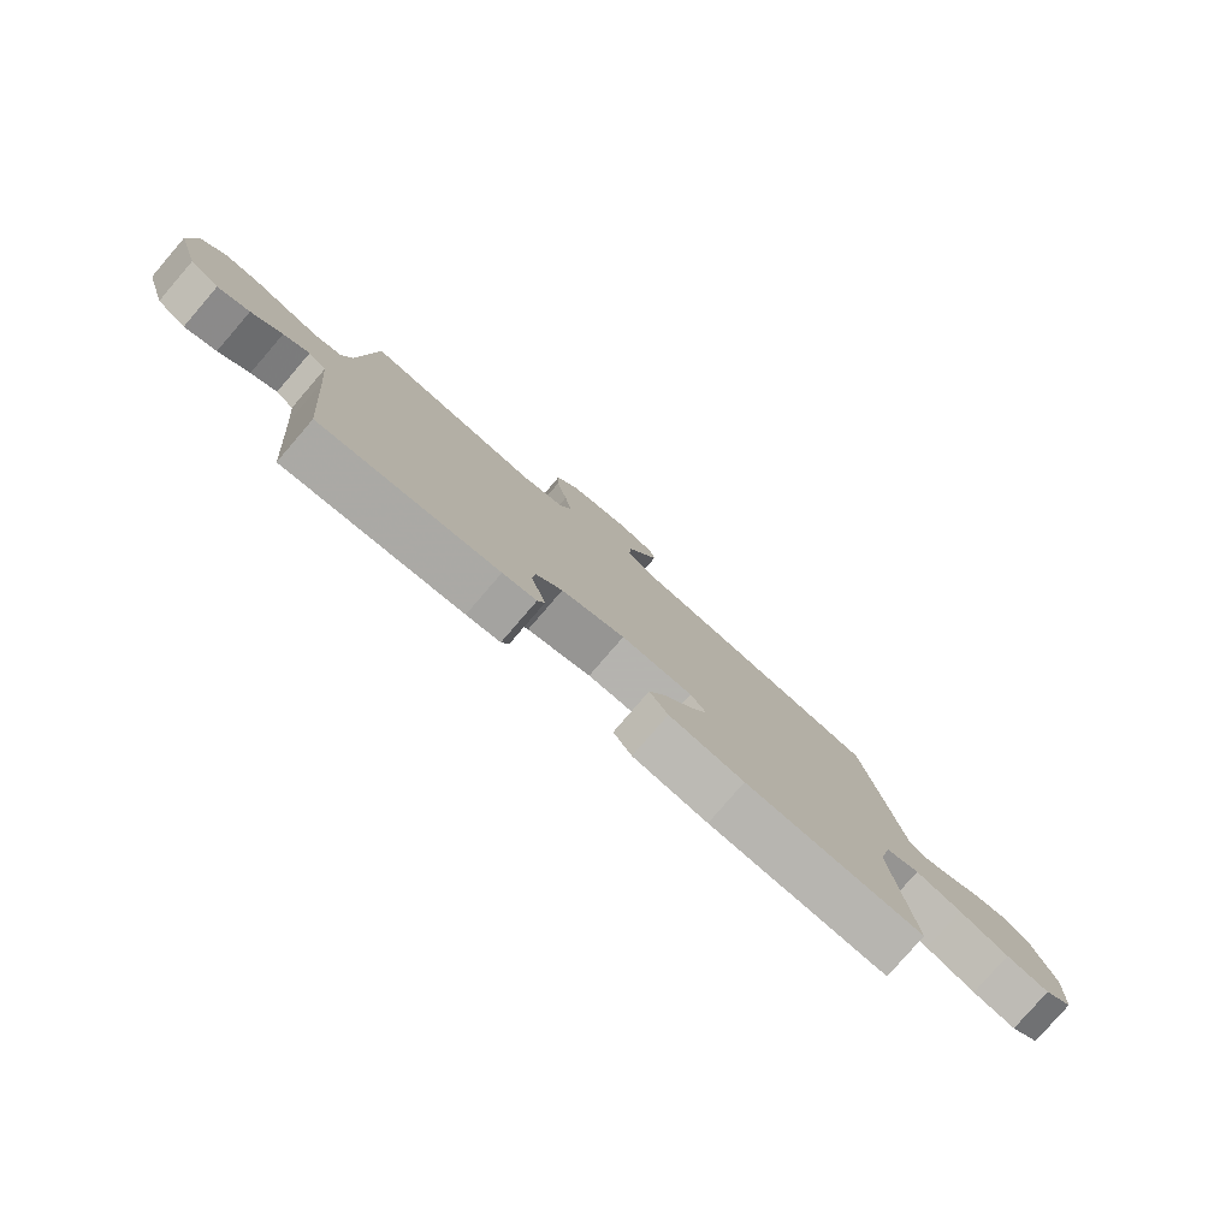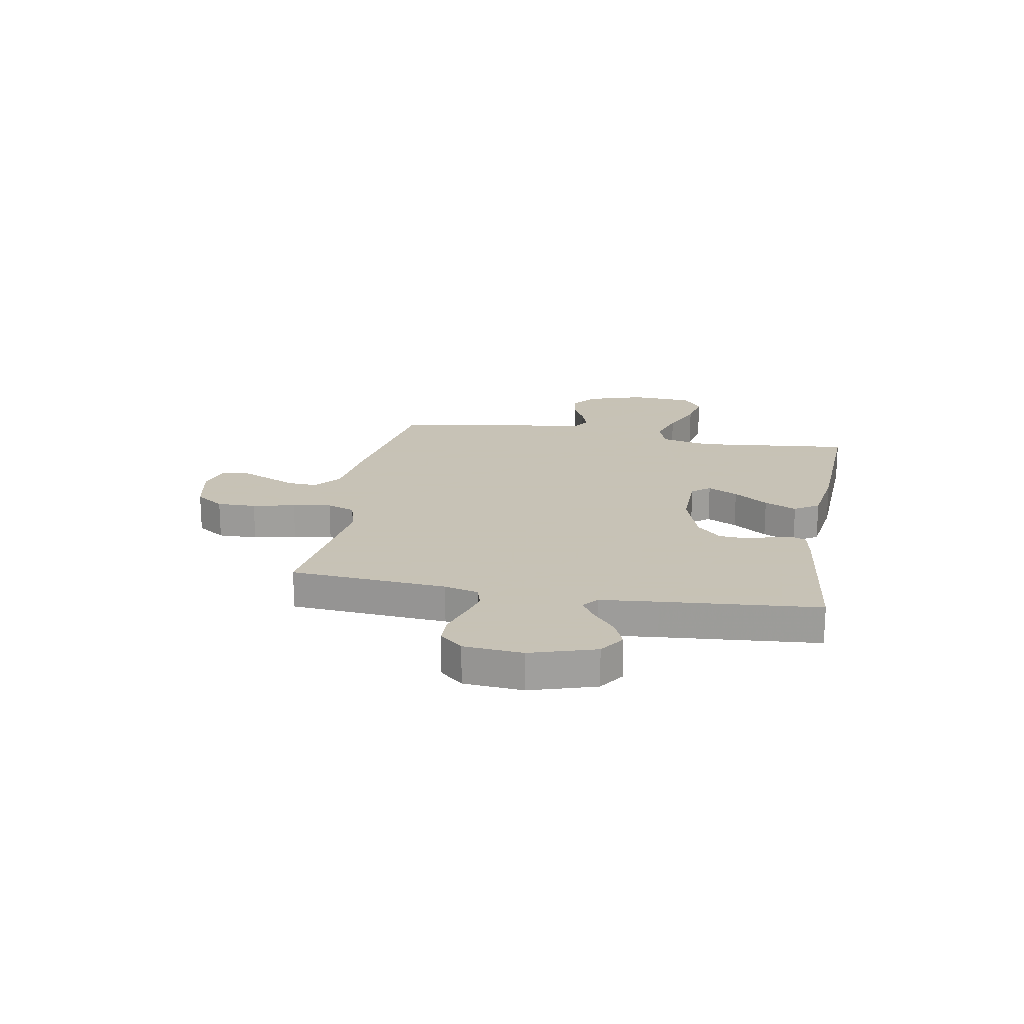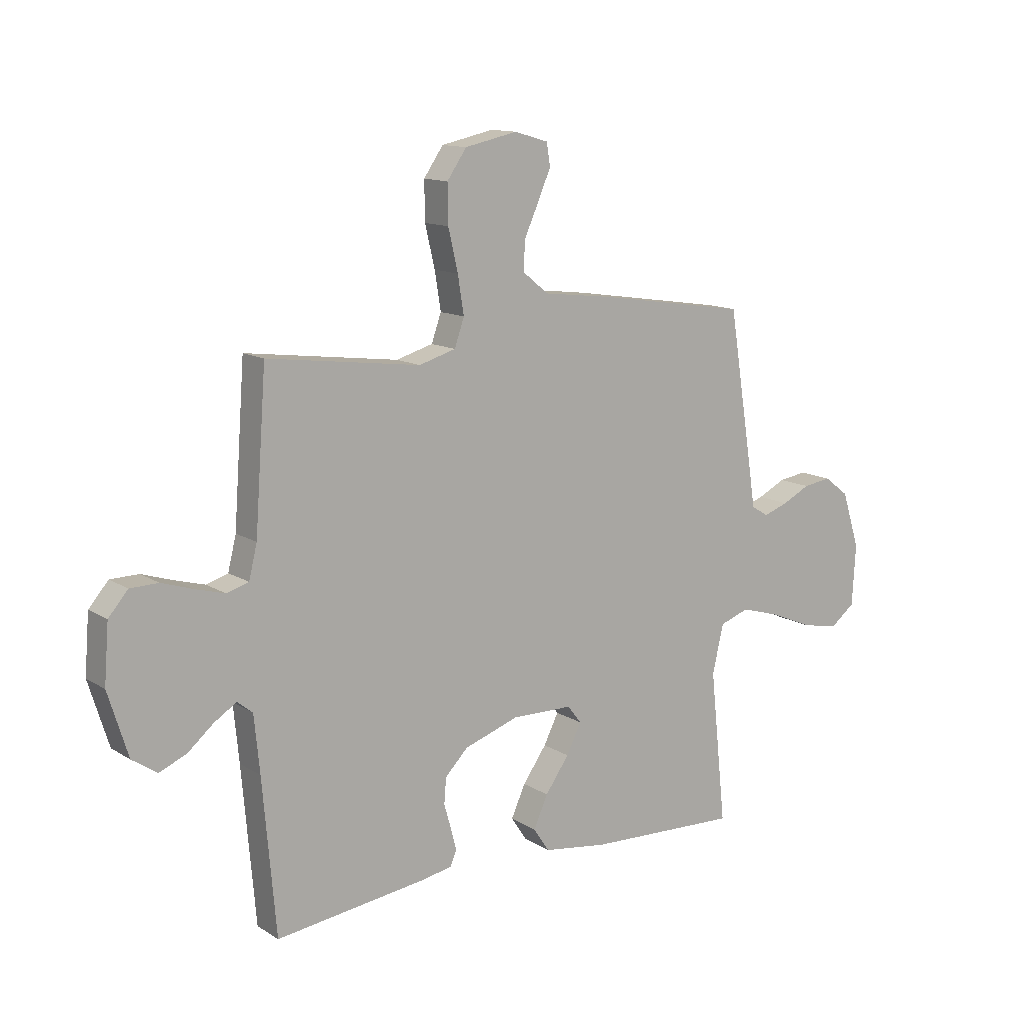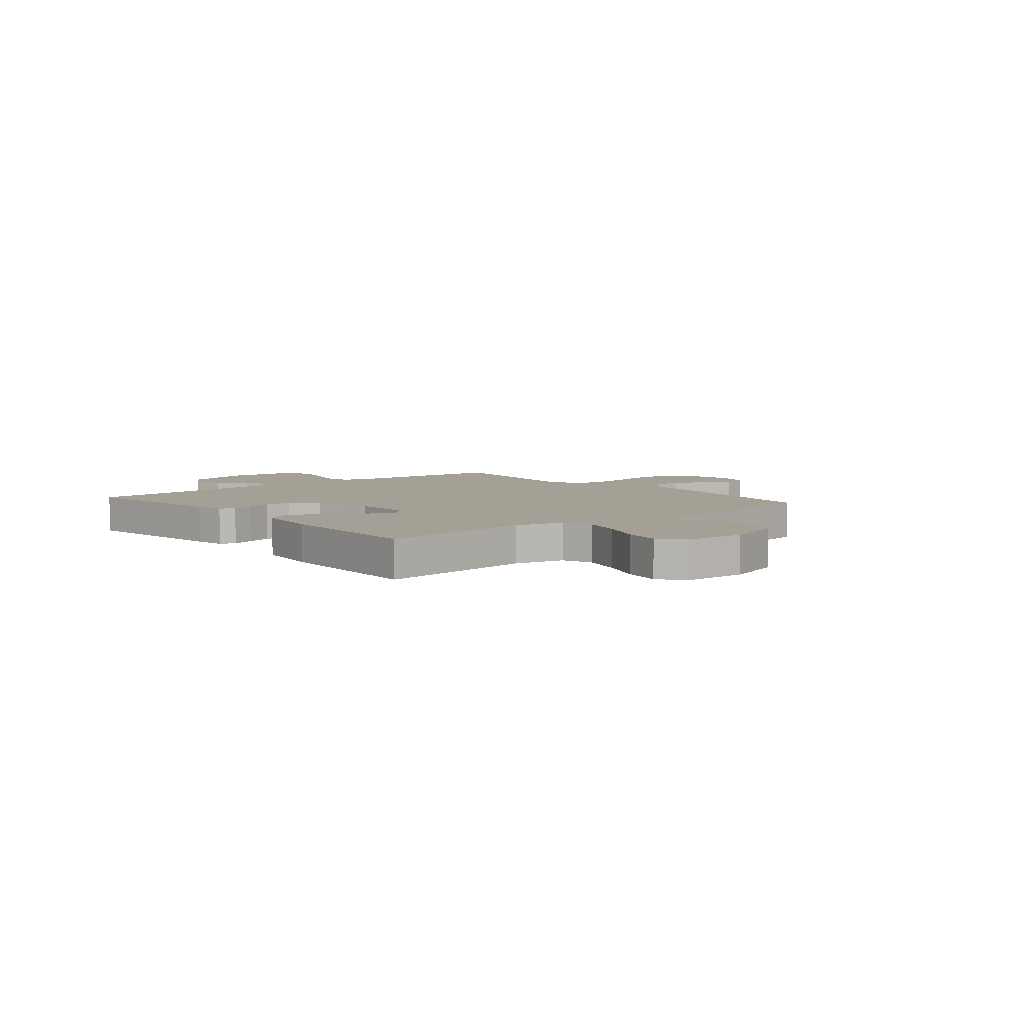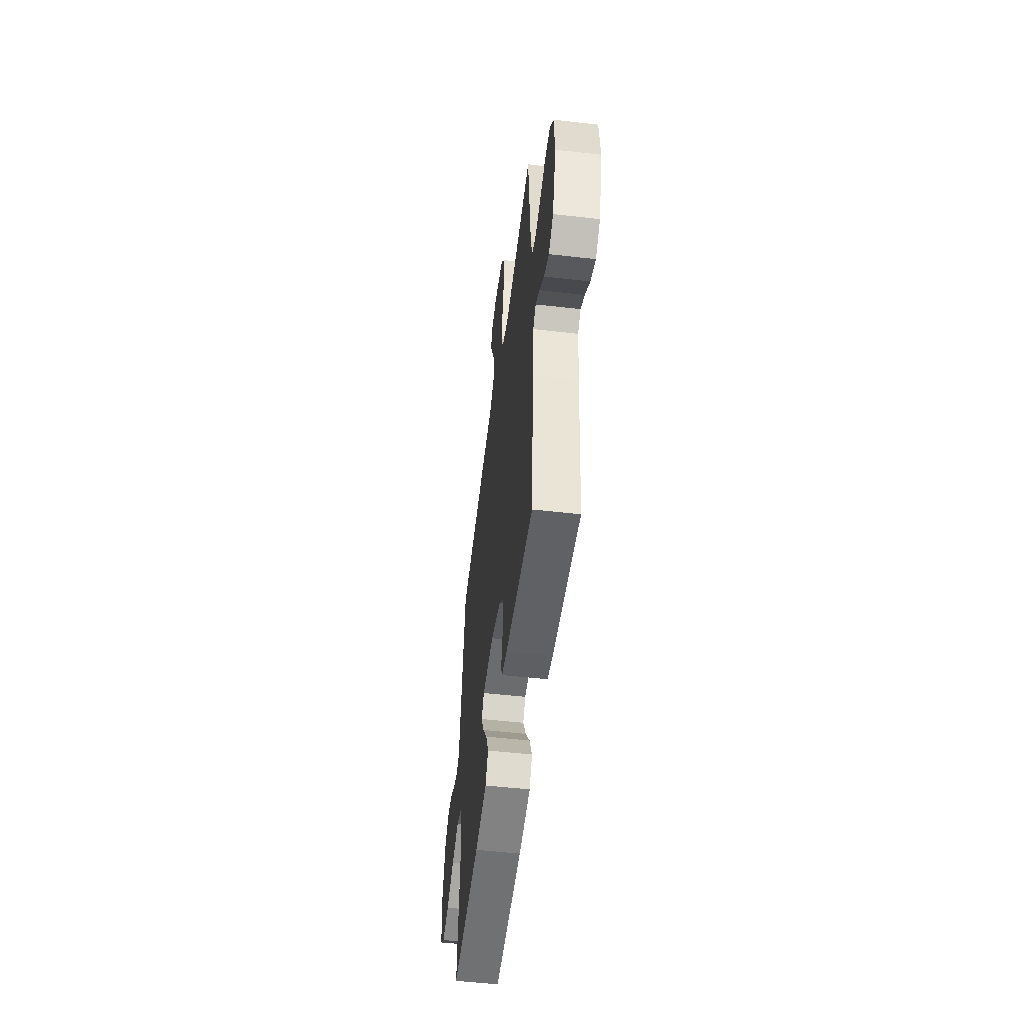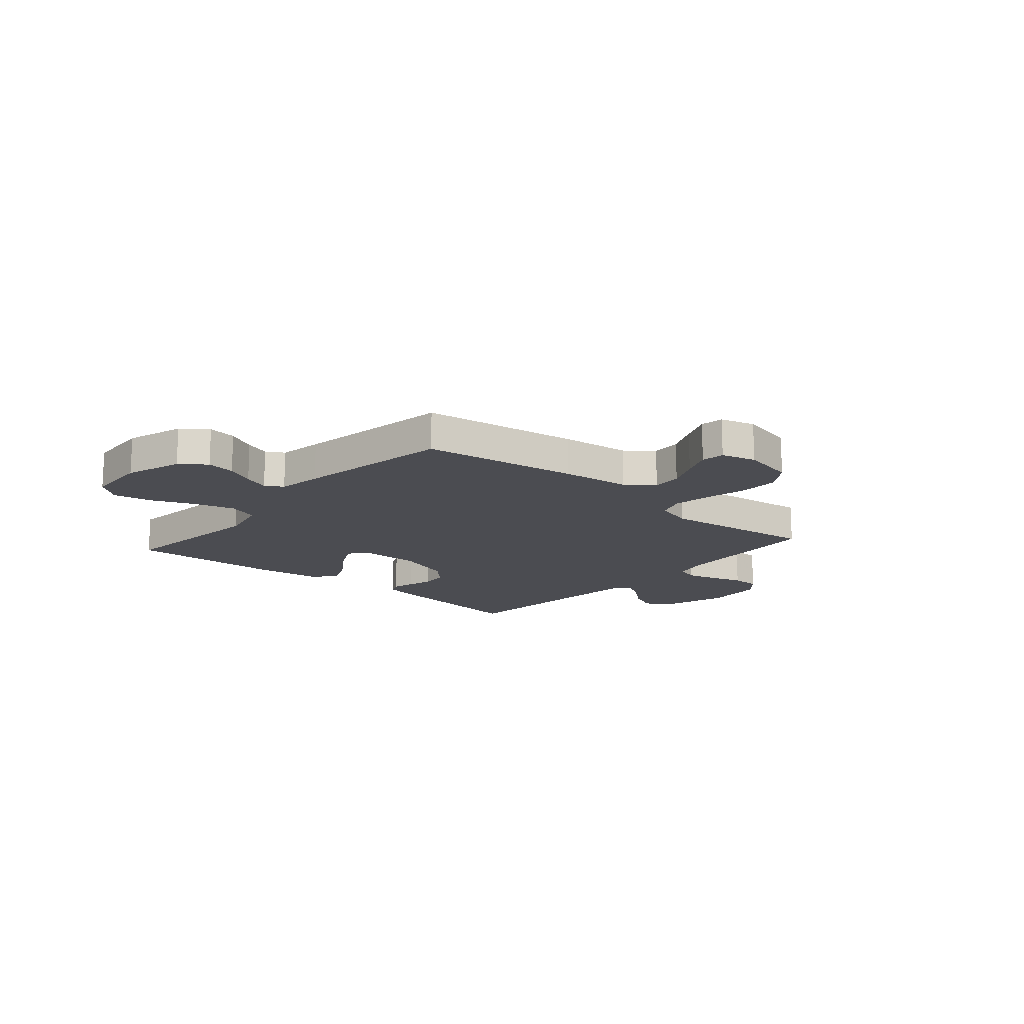
<metadata>
{"format":"obj","ext":"obj","renderer":"f3d","projection":"perspective","resolution":1024,"background":"white","views":[{"elev":-79.8,"azim":139.2,"up":"+Z"},{"elev":19.1,"azim":100.3,"up":"+Y"},{"elev":12.8,"azim":144.1,"up":"+Z"},{"elev":5.8,"azim":-130.2,"up":"+Y"},{"elev":-52.6,"azim":83.0,"up":"+Z"},{"elev":-15.4,"azim":-41.0,"up":"+Y"}]}
</metadata>
<code>
v -0.5 0.07 -0.5
v -0.468 0.07 -0.2
v -0.49 0.07 -0.105
v -0.548 0.07 -0.085
v -0.626 0.07 -0.108
v -0.709 0.07 -0.143
v -0.782 0.07 -0.157
v -0.83 0.07 -0.12
v -0.837 0.07 0
v -0.802 0.07 0.11
v -0.753 0.07 0.147
v -0.698 0.07 0.139
v -0.643 0.07 0.112
v -0.595 0.07 0.095
v -0.561 0.07 0.115
v -0.548 0.07 0.2
v -0.5 0.07 0.5
v -0.2 0.07 0.546
v -0.068 0.07 0.562
v -0.017 0.07 0.603
v -0.02 0.07 0.66
v -0.048 0.07 0.722
v -0.073 0.07 0.78
v -0.066 0.07 0.824
v 0 0.07 0.843
v 0.103 0.07 0.821
v 0.141 0.07 0.766
v 0.14 0.07 0.691
v 0.121 0.07 0.61
v 0.109 0.07 0.536
v 0.128 0.07 0.482
v 0.2 0.07 0.461
v 0.5 0.07 0.5
v 0.522 0.07 0.2
v 0.538 0.07 0.135
v 0.581 0.07 0.122
v 0.638 0.07 0.138
v 0.7 0.07 0.158
v 0.755 0.07 0.157
v 0.793 0.07 0.113
v 0.802 0.07 0
v 0.763 0.07 -0.125
v 0.714 0.07 -0.158
v 0.661 0.07 -0.135
v 0.61 0.07 -0.092
v 0.567 0.07 -0.065
v 0.537 0.07 -0.089
v 0.526 0.07 -0.2
v 0.5 0.07 -0.5
v 0.2 0.07 -0.462
v 0.143 0.07 -0.451
v 0.131 0.07 -0.422
v 0.142 0.07 -0.38
v 0.156 0.07 -0.331
v 0.152 0.07 -0.281
v 0.107 0.07 -0.235
v 0 0.07 -0.199
v -0.12 0.07 -0.201
v -0.147 0.07 -0.236
v -0.118 0.07 -0.294
v -0.071 0.07 -0.36
v -0.043 0.07 -0.422
v -0.074 0.07 -0.469
v -0.2 0.07 -0.487
v -0.5 0 -0.5
v -0.468 0 -0.2
v -0.49 0 -0.105
v -0.548 0 -0.085
v -0.626 0 -0.108
v -0.709 0 -0.143
v -0.782 0 -0.157
v -0.83 0 -0.12
v -0.837 0 0
v -0.802 0 0.11
v -0.753 0 0.147
v -0.698 0 0.139
v -0.643 0 0.112
v -0.595 0 0.095
v -0.561 0 0.115
v -0.548 0 0.2
v -0.5 0 0.5
v -0.2 0 0.546
v -0.068 0 0.562
v -0.017 0 0.603
v -0.02 0 0.66
v -0.048 0 0.722
v -0.073 0 0.78
v -0.066 0 0.824
v 0 0 0.843
v 0.103 0 0.821
v 0.141 0 0.766
v 0.14 0 0.691
v 0.121 0 0.61
v 0.109 0 0.536
v 0.128 0 0.482
v 0.2 0 0.461
v 0.5 0 0.5
v 0.522 0 0.2
v 0.538 0 0.135
v 0.581 0 0.122
v 0.638 0 0.138
v 0.7 0 0.158
v 0.755 0 0.157
v 0.793 0 0.113
v 0.802 0 0
v 0.763 0 -0.125
v 0.714 0 -0.158
v 0.661 0 -0.135
v 0.61 0 -0.092
v 0.567 0 -0.065
v 0.537 0 -0.089
v 0.526 0 -0.2
v 0.5 0 -0.5
v 0.2 0 -0.462
v 0.143 0 -0.451
v 0.131 0 -0.422
v 0.142 0 -0.38
v 0.156 0 -0.331
v 0.152 0 -0.281
v 0.107 0 -0.235
v 0 0 -0.199
v -0.12 0 -0.201
v -0.147 0 -0.236
v -0.118 0 -0.294
v -0.071 0 -0.36
v -0.043 0 -0.422
v -0.074 0 -0.469
v -0.2 0 -0.487
f 64 1 2
f 63 64 2
f 62 63 2
f 61 62 2
f 60 61 2
f 59 60 2 3
f 58 59 3
f 57 58 3 4
f 52 53 54
f 51 52 54
f 50 51 54
f 49 50 54
f 48 49 54
f 47 48 54 55
f 46 47 55 56
f 43 44 45
f 42 43 45
f 41 42 45
f 40 41 45
f 39 40 45
f 38 39 45
f 37 38 45
f 36 37 45 46
f 46 56 57
f 36 46 57
f 35 36 57
f 32 33 34
f 35 57 4
f 34 35 4
f 32 34 4
f 31 32 4
f 27 28 29
f 26 27 29
f 25 26 29
f 24 25 29
f 23 24 29
f 22 23 29
f 21 22 29
f 20 21 29 30
f 17 18 19
f 16 17 19
f 15 16 19
f 31 4 5
f 30 31 5
f 20 30 5
f 19 20 5
f 15 19 5
f 11 12 13
f 10 11 13 14
f 8 9 10 14
f 8 14 15
f 7 8 15
f 6 7 15
f 5 6 15
f 66 65 128
f 66 128 127
f 66 127 126
f 66 126 125
f 66 125 124
f 67 66 124 123
f 67 123 122
f 68 67 122 121
f 118 117 116
f 118 116 115
f 118 115 114
f 118 114 113
f 118 113 112
f 119 118 112 111
f 120 119 111 110
f 109 108 107
f 109 107 106
f 109 106 105
f 109 105 104
f 109 104 103
f 109 103 102
f 109 102 101
f 110 109 101 100
f 121 120 110
f 121 110 100
f 121 100 99
f 98 97 96
f 68 121 99
f 68 99 98
f 68 98 96
f 68 96 95
f 93 92 91
f 93 91 90
f 93 90 89
f 93 89 88
f 93 88 87
f 93 87 86
f 93 86 85
f 94 93 85 84
f 83 82 81
f 83 81 80
f 83 80 79
f 69 68 95
f 69 95 94
f 69 94 84
f 69 84 83
f 69 83 79
f 77 76 75
f 78 77 75 74
f 78 74 73 72
f 79 78 72
f 79 72 71
f 79 71 70
f 79 70 69
f 1 65 66 2
f 2 66 67 3
f 3 67 68 4
f 4 68 69 5
f 5 69 70 6
f 6 70 71 7
f 7 71 72 8
f 8 72 73 9
f 9 73 74 10
f 10 74 75 11
f 11 75 76 12
f 12 76 77 13
f 13 77 78 14
f 14 78 79 15
f 15 79 80 16
f 16 80 81 17
f 17 81 82 18
f 18 82 83 19
f 19 83 84 20
f 20 84 85 21
f 21 85 86 22
f 22 86 87 23
f 23 87 88 24
f 24 88 89 25
f 25 89 90 26
f 26 90 91 27
f 27 91 92 28
f 28 92 93 29
f 29 93 94 30
f 30 94 95 31
f 31 95 96 32
f 32 96 97 33
f 33 97 98 34
f 34 98 99 35
f 35 99 100 36
f 36 100 101 37
f 37 101 102 38
f 38 102 103 39
f 39 103 104 40
f 40 104 105 41
f 41 105 106 42
f 42 106 107 43
f 43 107 108 44
f 44 108 109 45
f 45 109 110 46
f 46 110 111 47
f 47 111 112 48
f 48 112 113 49
f 49 113 114 50
f 50 114 115 51
f 51 115 116 52
f 52 116 117 53
f 53 117 118 54
f 54 118 119 55
f 55 119 120 56
f 56 120 121 57
f 57 121 122 58
f 58 122 123 59
f 59 123 124 60
f 60 124 125 61
f 61 125 126 62
f 62 126 127 63
f 63 127 128 64
f 64 128 65 1

</code>
